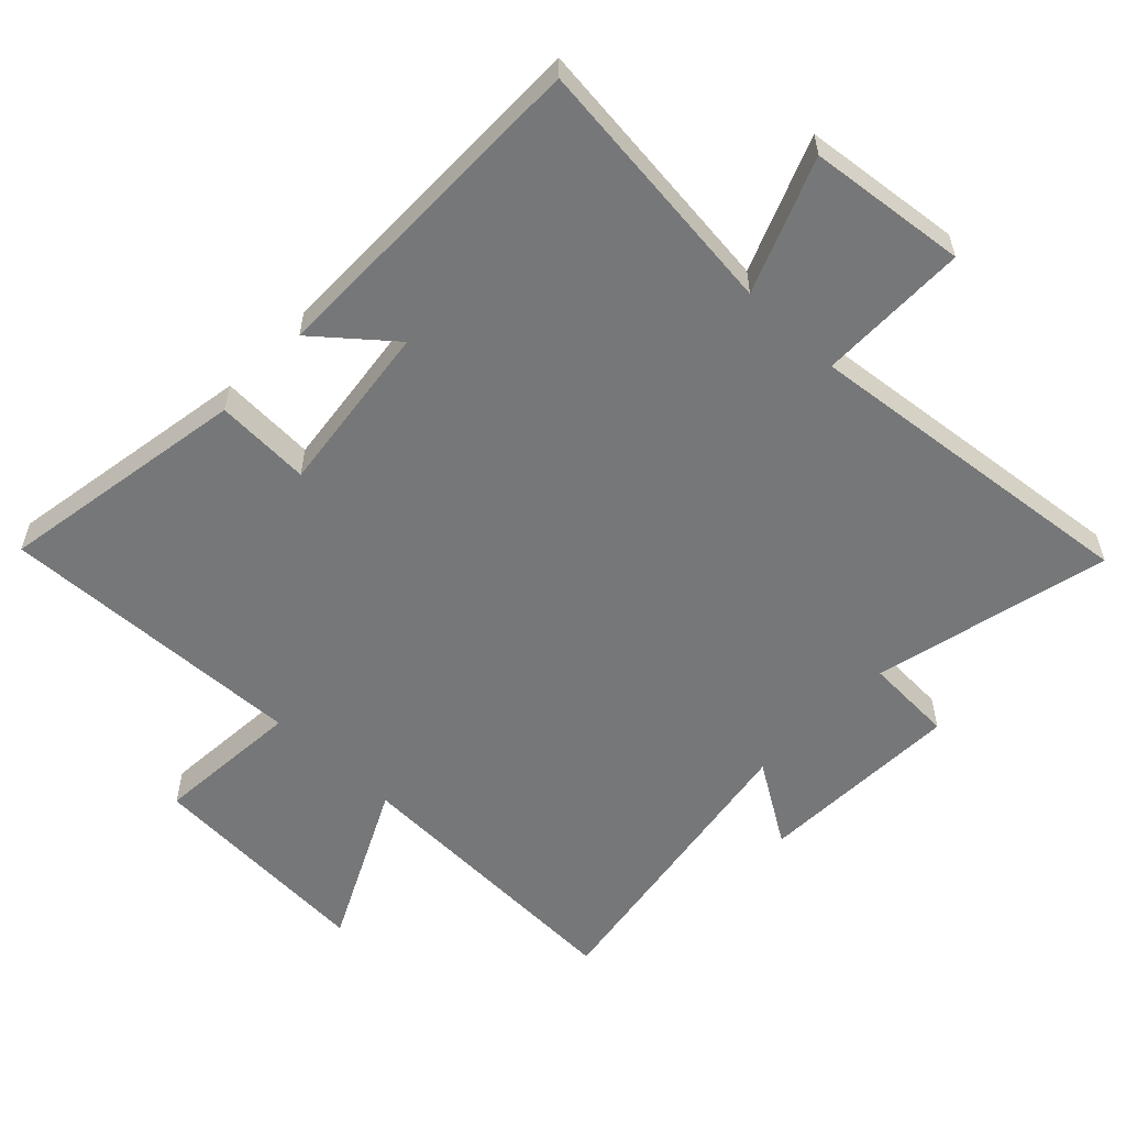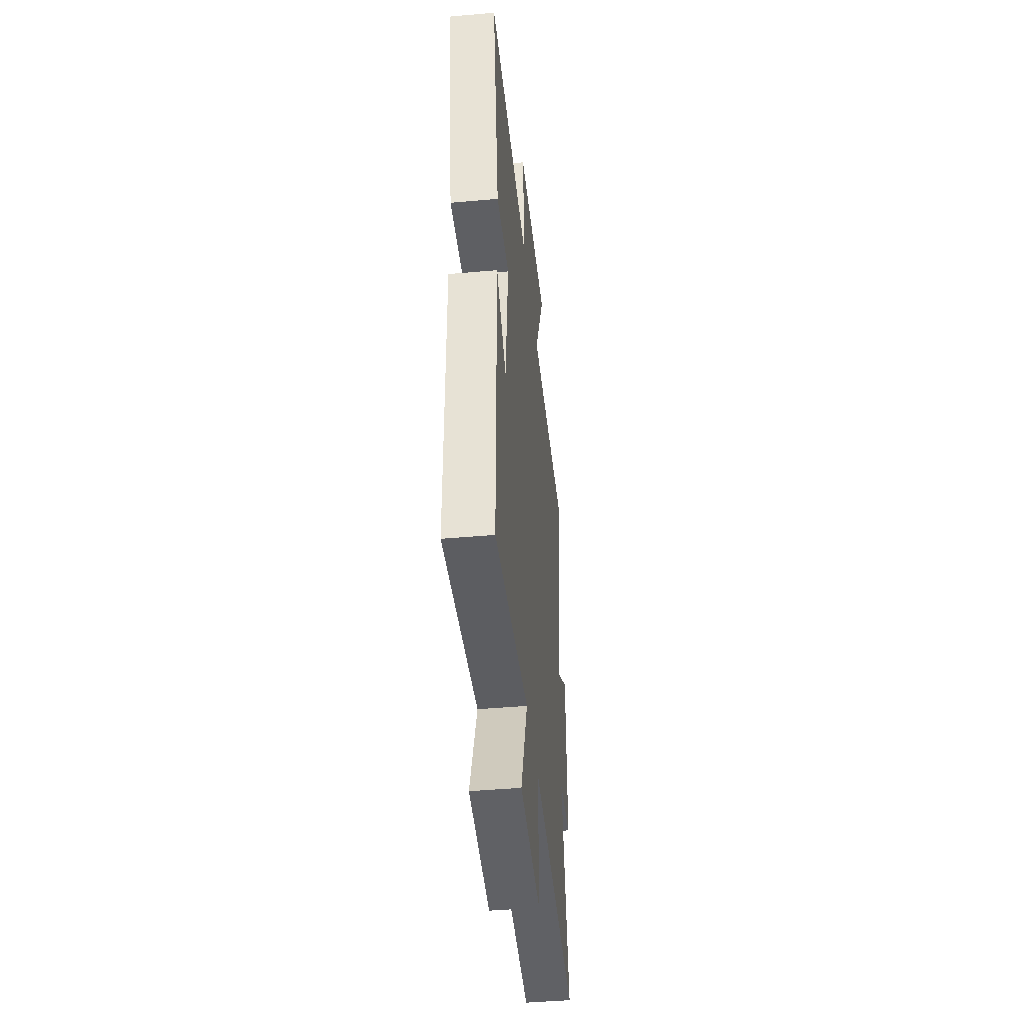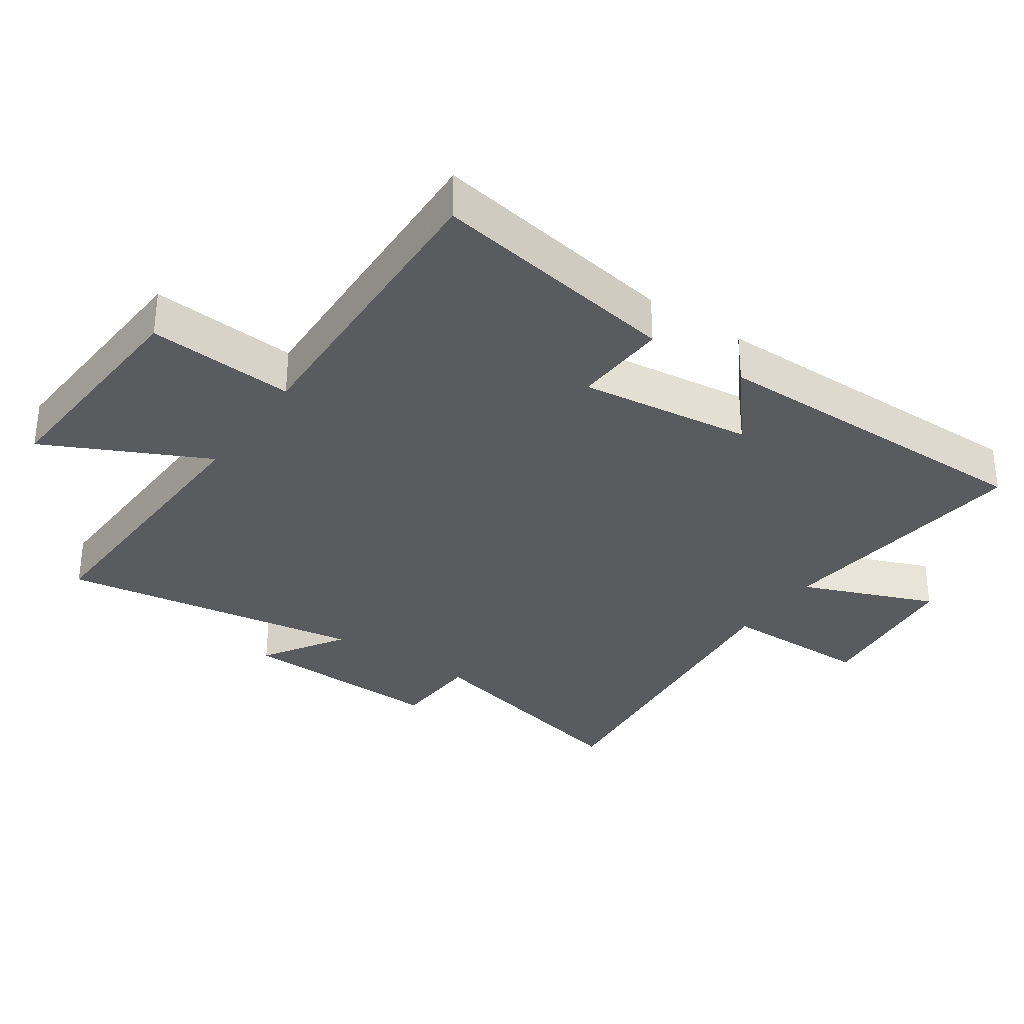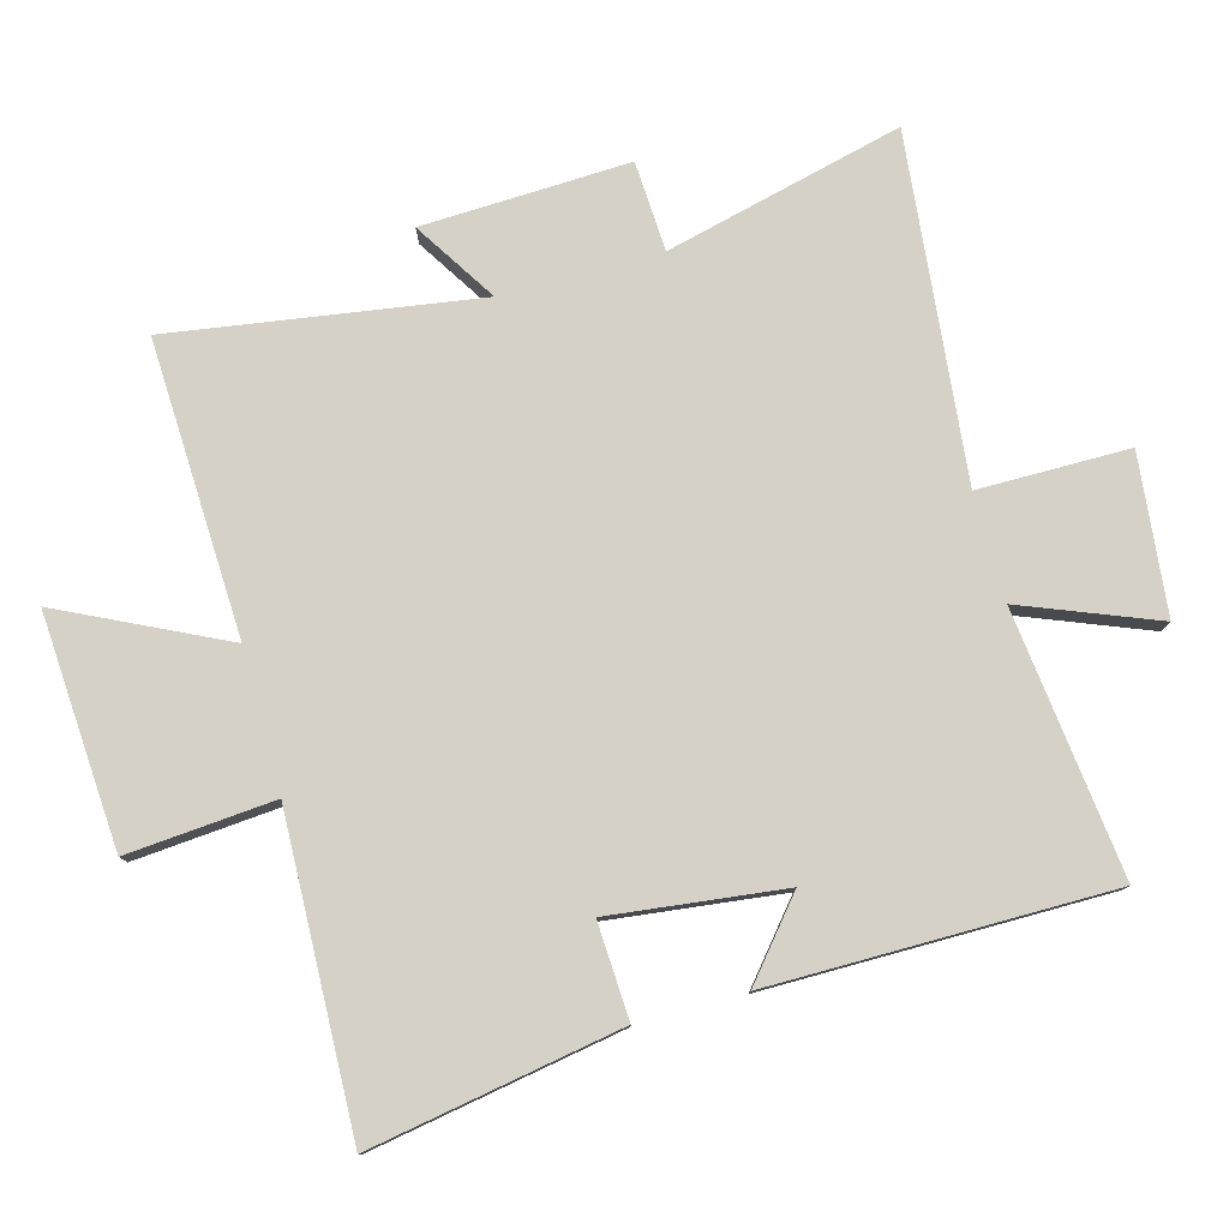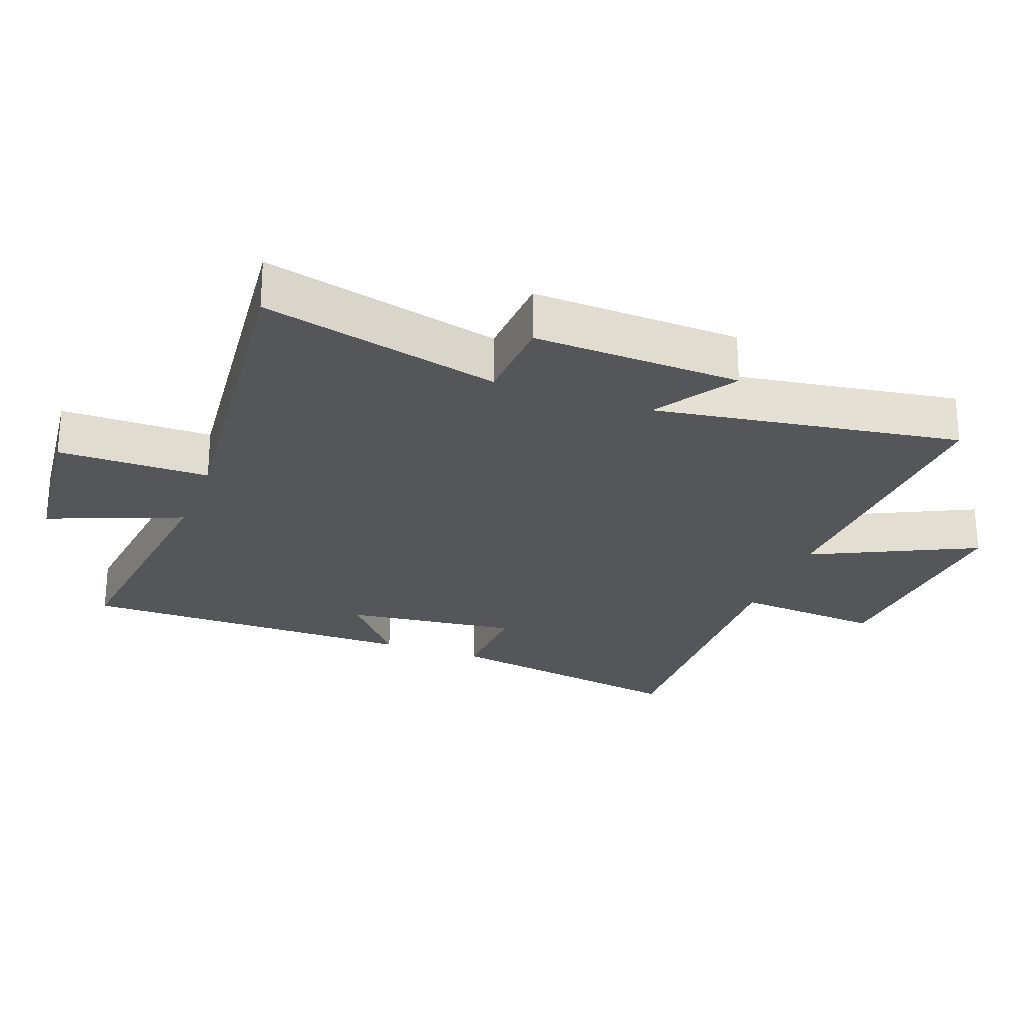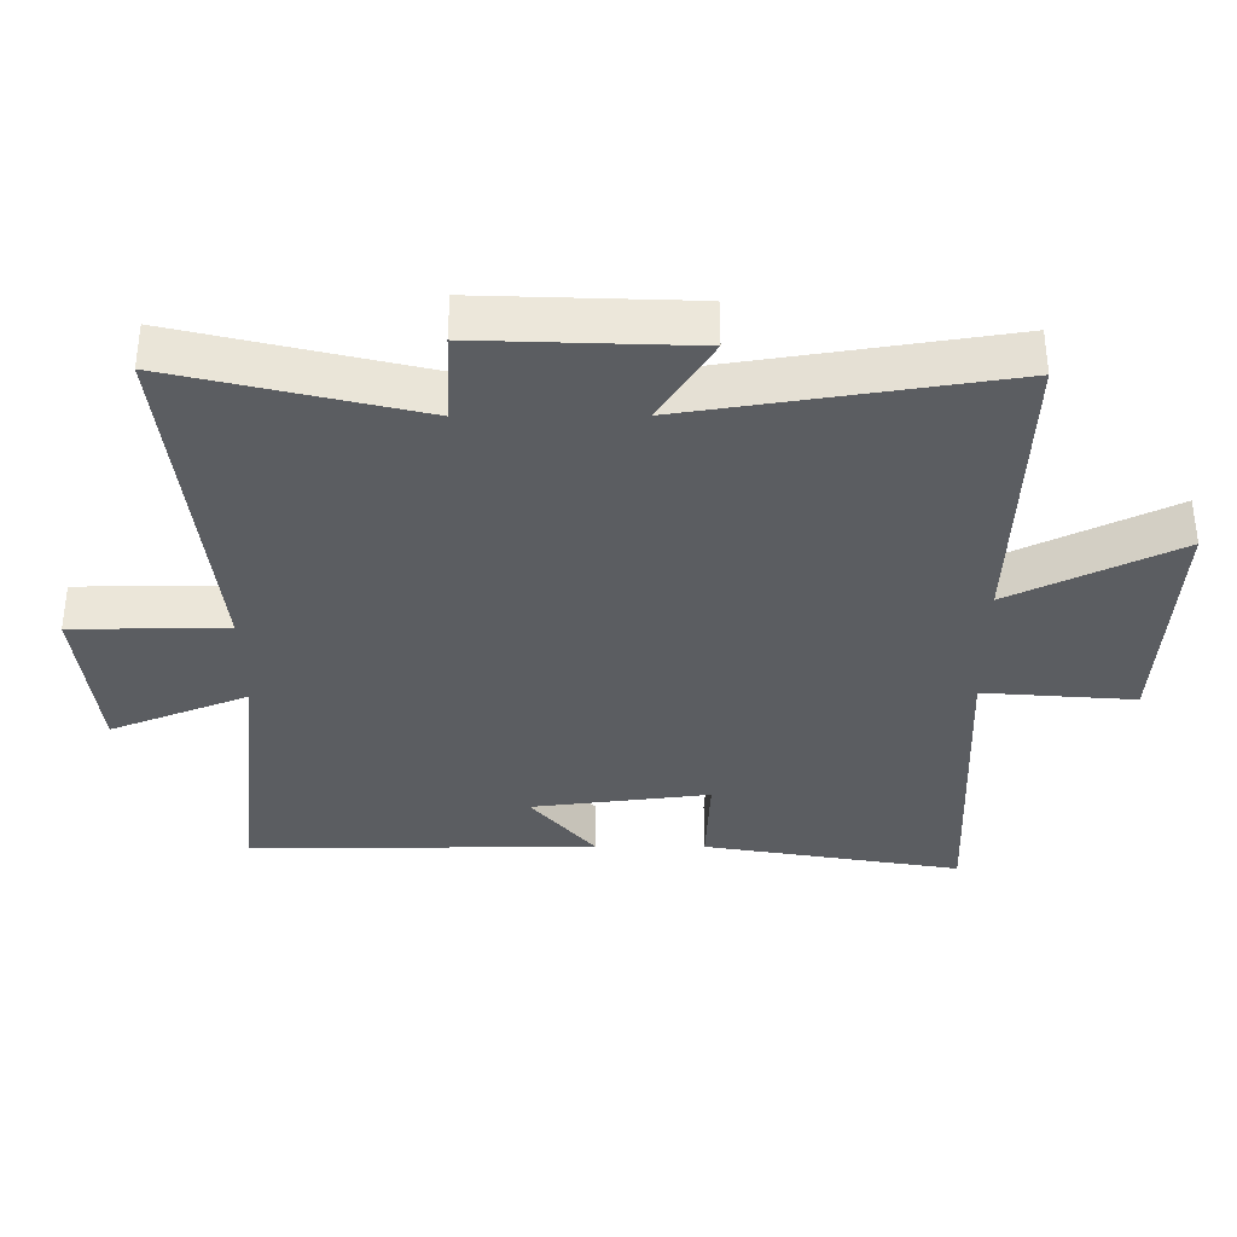
<metadata>
{"format":"obj","ext":"obj","renderer":"f3d","projection":"perspective","resolution":1024,"background":"white","views":[{"elev":-57.0,"azim":136.4,"up":"+Y"},{"elev":-43.8,"azim":96.0,"up":"+Z"},{"elev":-32.5,"azim":55.5,"up":"+Y"},{"elev":78.8,"azim":74.6,"up":"+Y"},{"elev":-25.2,"azim":-110.5,"up":"+Y"},{"elev":-35.7,"azim":-89.7,"up":"+Y"}]}
</metadata>
<code>
v 0.566 0.07 0.517
v 0.5 0.07 0.134
v 0.354 0.07 0.141
v 0.386 0.07 -0.123
v 0.5 0.07 -0.028
v 0.5 0.07 -0.546
v 0.097 0.07 -0.5
v 0.178 0.07 -0.704
v -0.064 0.07 -0.73
v -0.065 0.07 -0.5
v -0.588 0.07 -0.555
v -0.5 0.07 -0.193
v -0.637 0.07 -0.186
v -0.625 0.07 0.13
v -0.5 0.07 0.051
v -0.572 0.07 0.517
v -0.123 0.07 0.5
v -0.243 0.07 0.747
v 0.111 0.07 0.725
v 0.093 0.07 0.5
v 0.566 0 0.517
v 0.5 0 0.134
v 0.354 0 0.141
v 0.386 0 -0.123
v 0.5 0 -0.028
v 0.5 0 -0.546
v 0.097 0 -0.5
v 0.178 0 -0.704
v -0.064 0 -0.73
v -0.065 0 -0.5
v -0.588 0 -0.555
v -0.5 0 -0.193
v -0.637 0 -0.186
v -0.625 0 0.13
v -0.5 0 0.051
v -0.572 0 0.517
v -0.123 0 0.5
v -0.243 0 0.747
v 0.111 0 0.725
v 0.093 0 0.5
f 17 18 19 20
f 15 16 17
f 15 17 20
f 12 13 14 15
f 12 15 20 1
f 10 11 12 1
f 7 8 9 10
f 4 5 6 7
f 3 4 7 10
f 1 2 3
f 1 3 10
f 40 39 38 37
f 37 36 35
f 40 37 35
f 35 34 33 32
f 21 40 35 32
f 21 32 31 30
f 30 29 28 27
f 27 26 25 24
f 30 27 24 23
f 23 22 21
f 30 23 21
f 1 21 22 2
f 2 22 23 3
f 3 23 24 4
f 4 24 25 5
f 5 25 26 6
f 6 26 27 7
f 7 27 28 8
f 8 28 29 9
f 9 29 30 10
f 10 30 31 11
f 11 31 32 12
f 12 32 33 13
f 13 33 34 14
f 14 34 35 15
f 15 35 36 16
f 16 36 37 17
f 17 37 38 18
f 18 38 39 19
f 19 39 40 20
f 20 40 21 1

</code>
